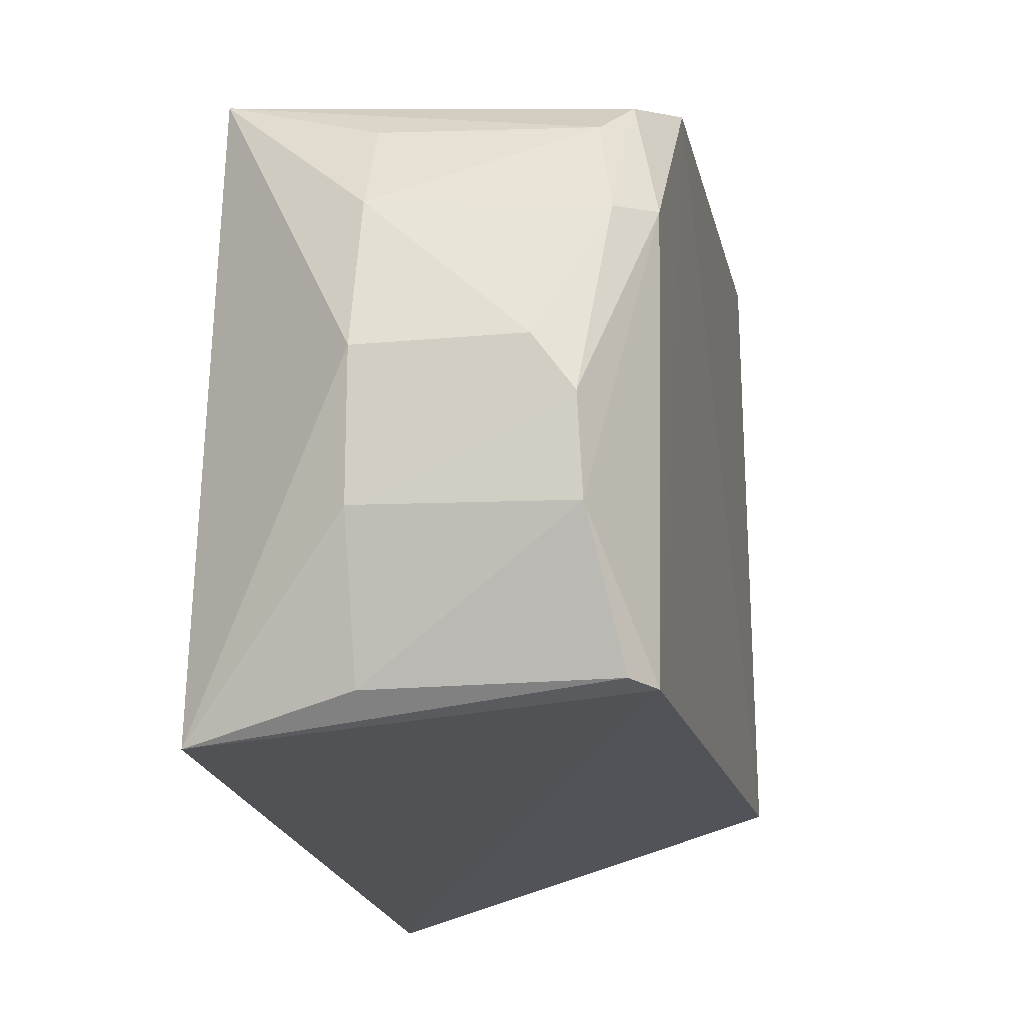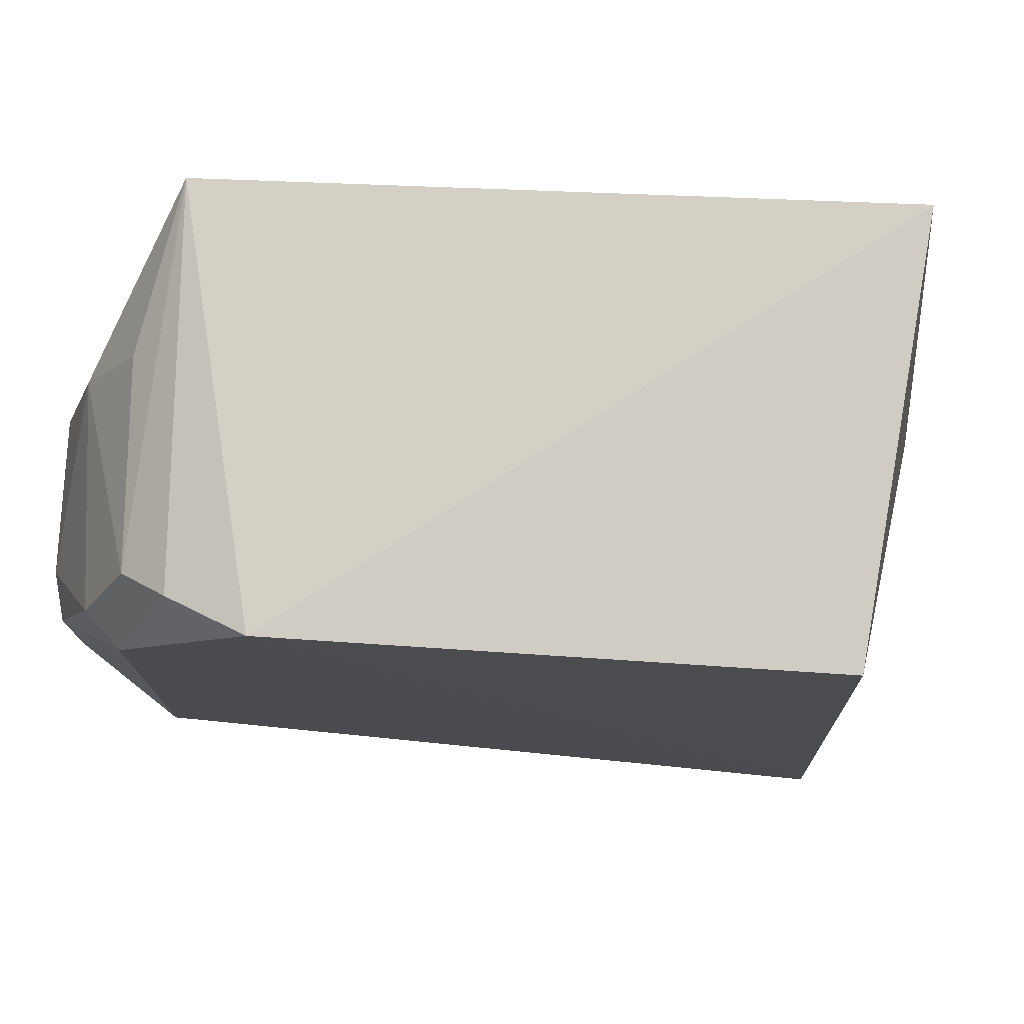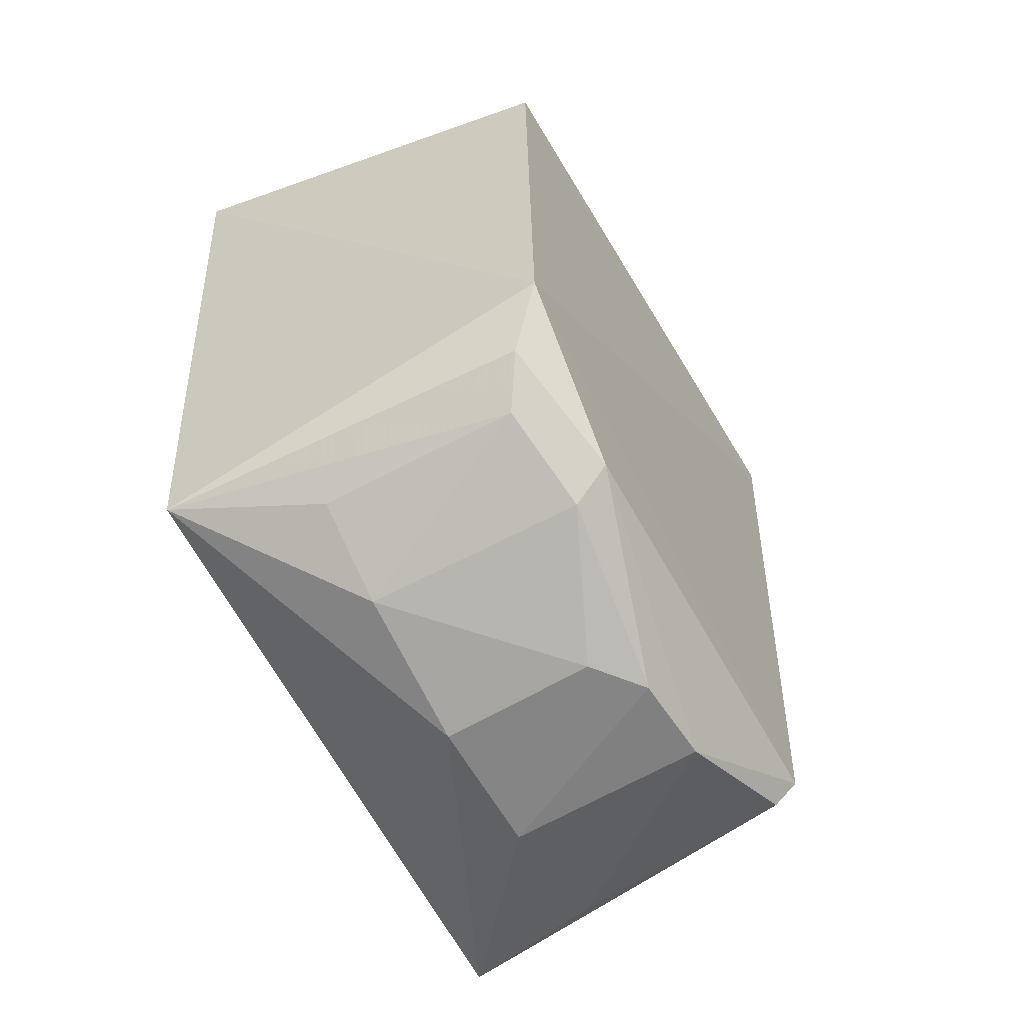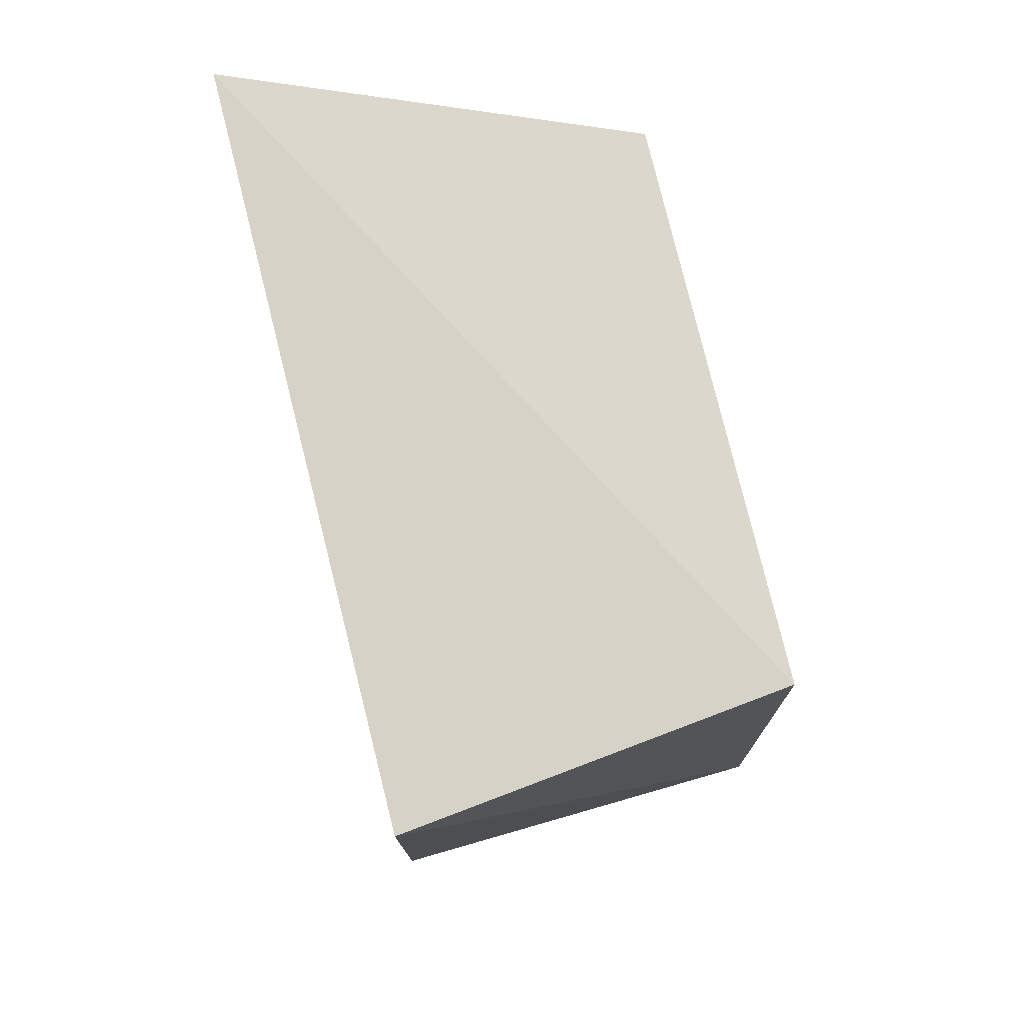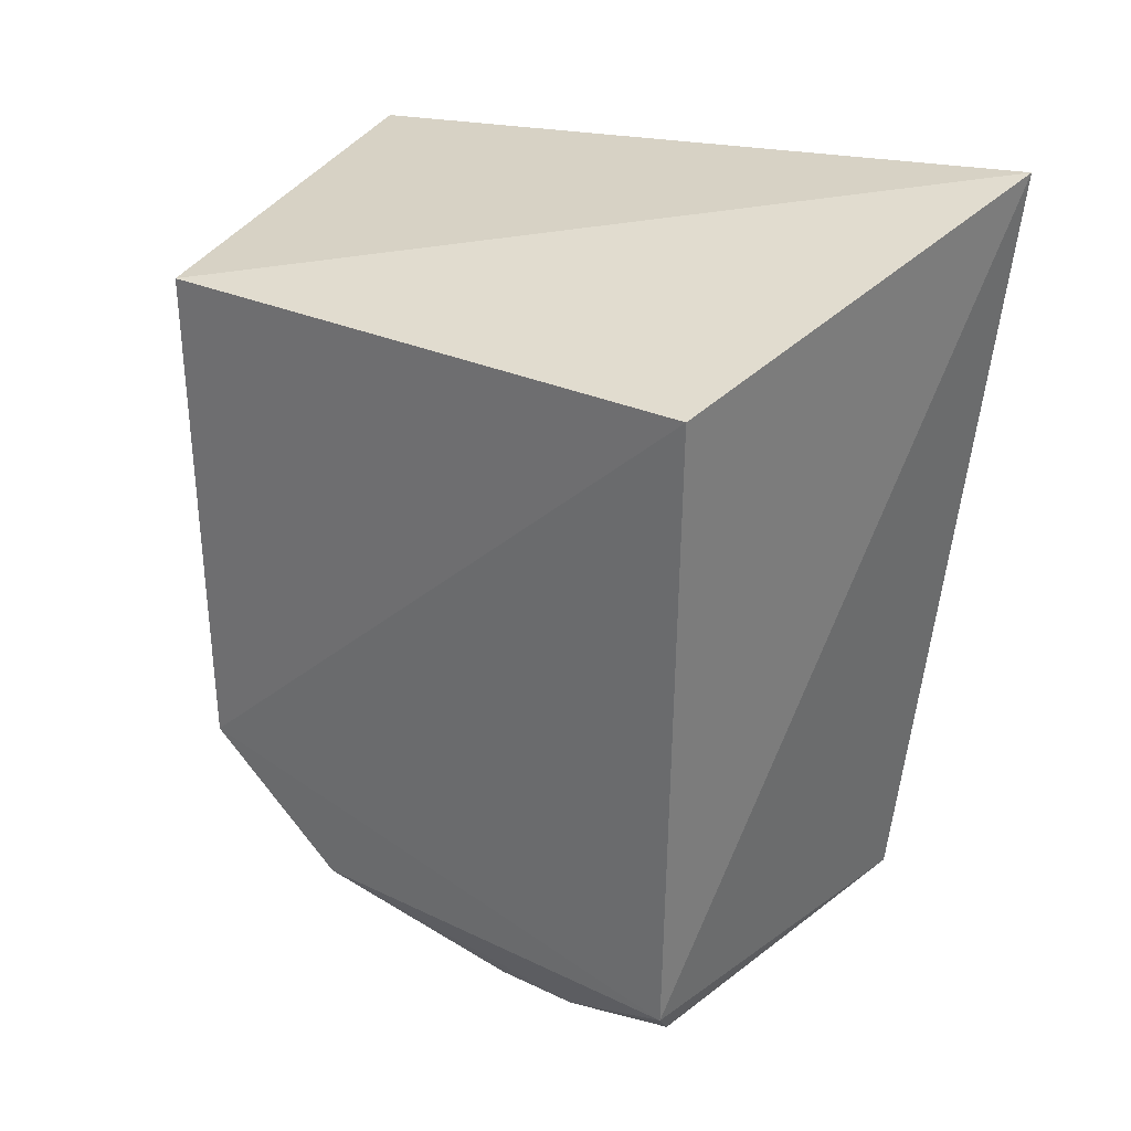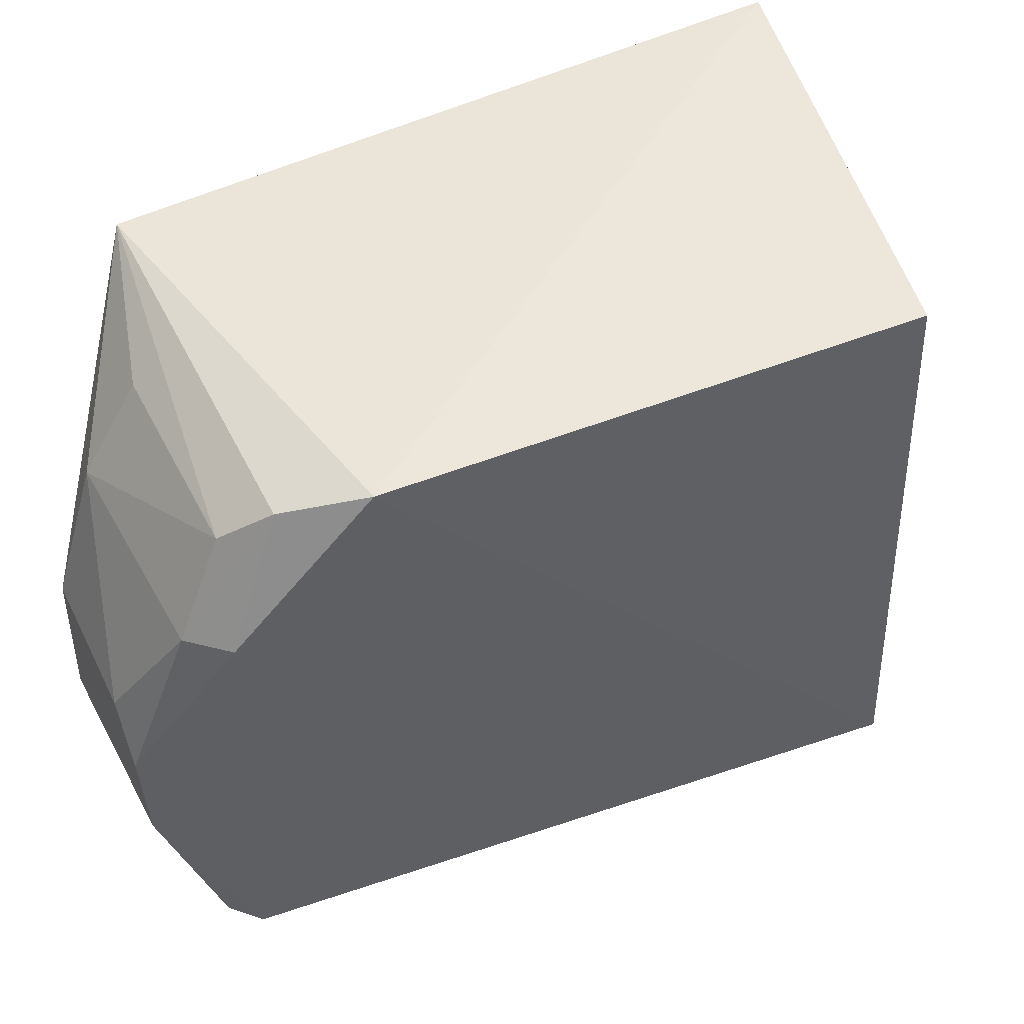
<metadata>
{"format":"obj","ext":"obj","renderer":"f3d","projection":"perspective","resolution":1024,"background":"white","views":[{"elev":-14.5,"azim":11.2,"up":"+Z"},{"elev":76.0,"azim":94.2,"up":"+Z"},{"elev":-60.5,"azim":29.5,"up":"+Y"},{"elev":73.6,"azim":-13.9,"up":"+Y"},{"elev":30.3,"azim":124.8,"up":"+Y"},{"elev":47.6,"azim":66.6,"up":"+Z"}]}
</metadata>
<code>
v 0.04522 0.0301 0.02559
v 0.0453 0.01477 0.02537
v 0.04543 0.03058 0.008303
v 0.03327 0.03398 0.005099
v 0.03335 0.0312 0.0272
v 0.03336 0.0098 0.007645
v 0.045 0.01072 0.00887
v 0.03333 0.012 0.02546
v 0.04234 0.008126 0.01719
v 0.04514 0.0109 0.02113
v 0.03786 0.00799 0.01712
v 0.04357 0.008325 0.01303
v 0.04359 0.01118 0.02369
v 0.04433 0.00991 0.009038
v 0.04344 0.008183 0.0157
v 0.03785 0.007956 0.0131
v 0.04431 0.01251 0.02472
v 0.0441 0.009827 0.02097
v 0.03786 0.009241 0.008845
v 0.03786 0.009253 0.02132
v 0.0378 0.01087 0.02389
f 1 2 3
f 1 3 4
f 5 2 1
f 5 1 4
f 7 3 2
f 7 6 4
f 7 4 3
f 8 5 4
f 8 4 6
f 8 2 5
f 10 7 2
f 11 8 6
f 12 7 10
f 14 6 7
f 14 7 12
f 15 12 10
f 16 11 6
f 16 12 15
f 16 15 9
f 16 9 11
f 17 10 2
f 17 2 8
f 17 8 13
f 18 17 13
f 18 10 17
f 18 15 10
f 18 9 15
f 19 14 12
f 19 12 16
f 19 16 6
f 19 6 14
f 20 11 9
f 20 9 18
f 20 8 11
f 20 18 13
f 21 20 13
f 21 13 8
f 21 8 20

</code>
